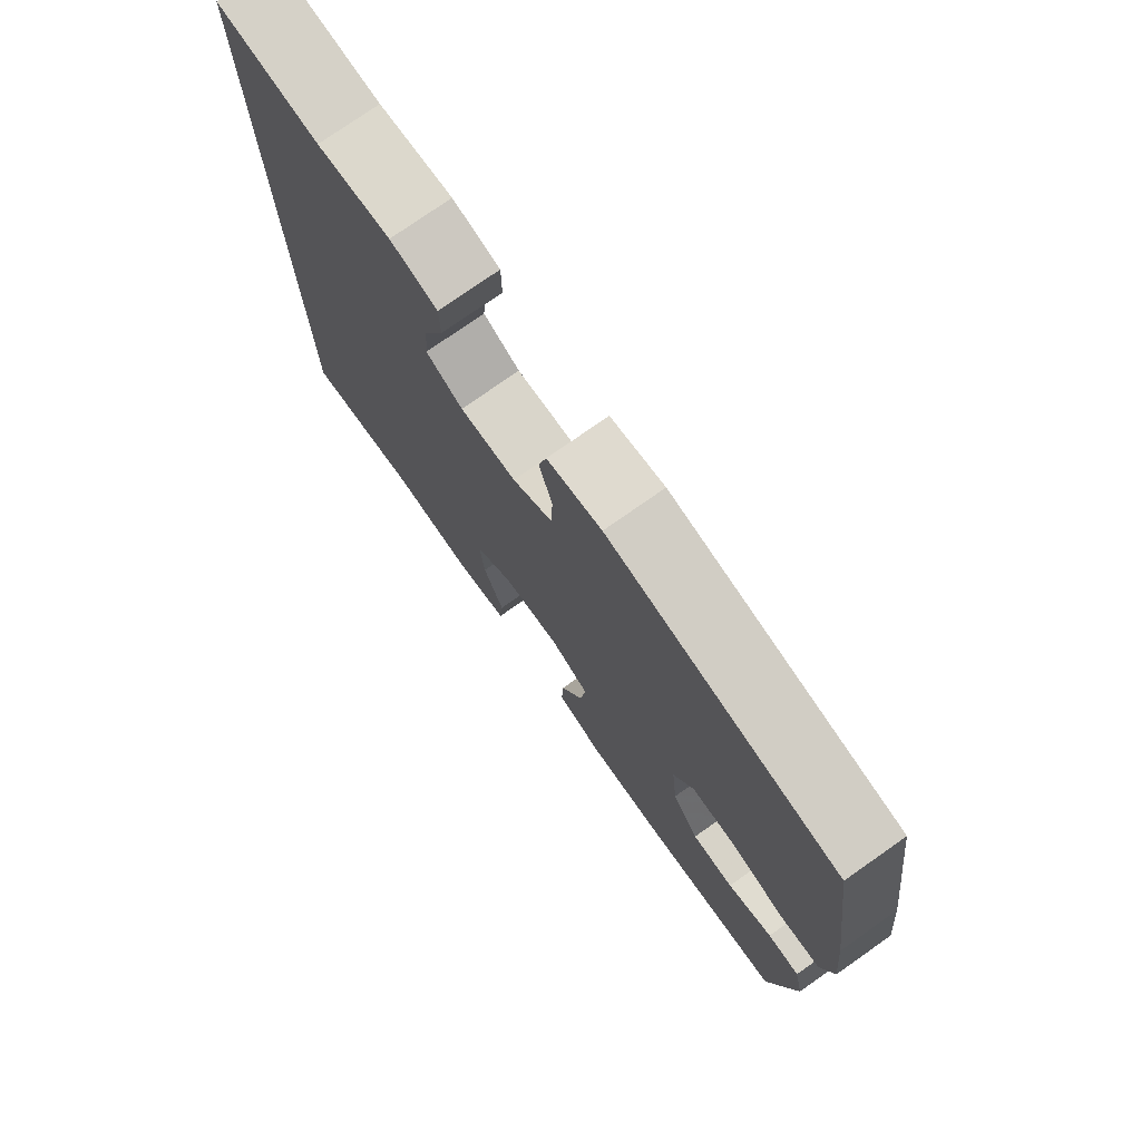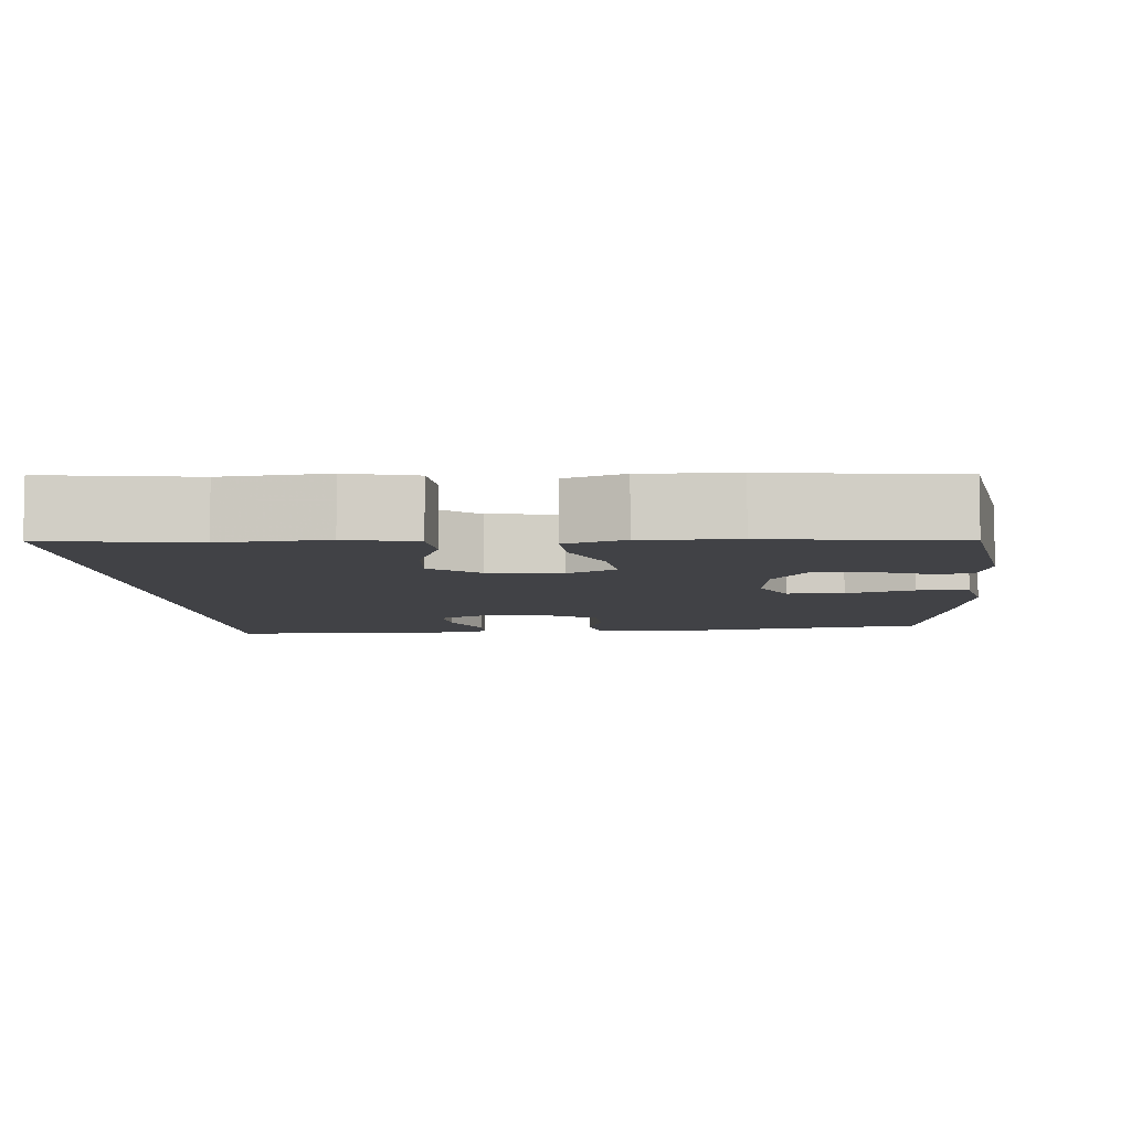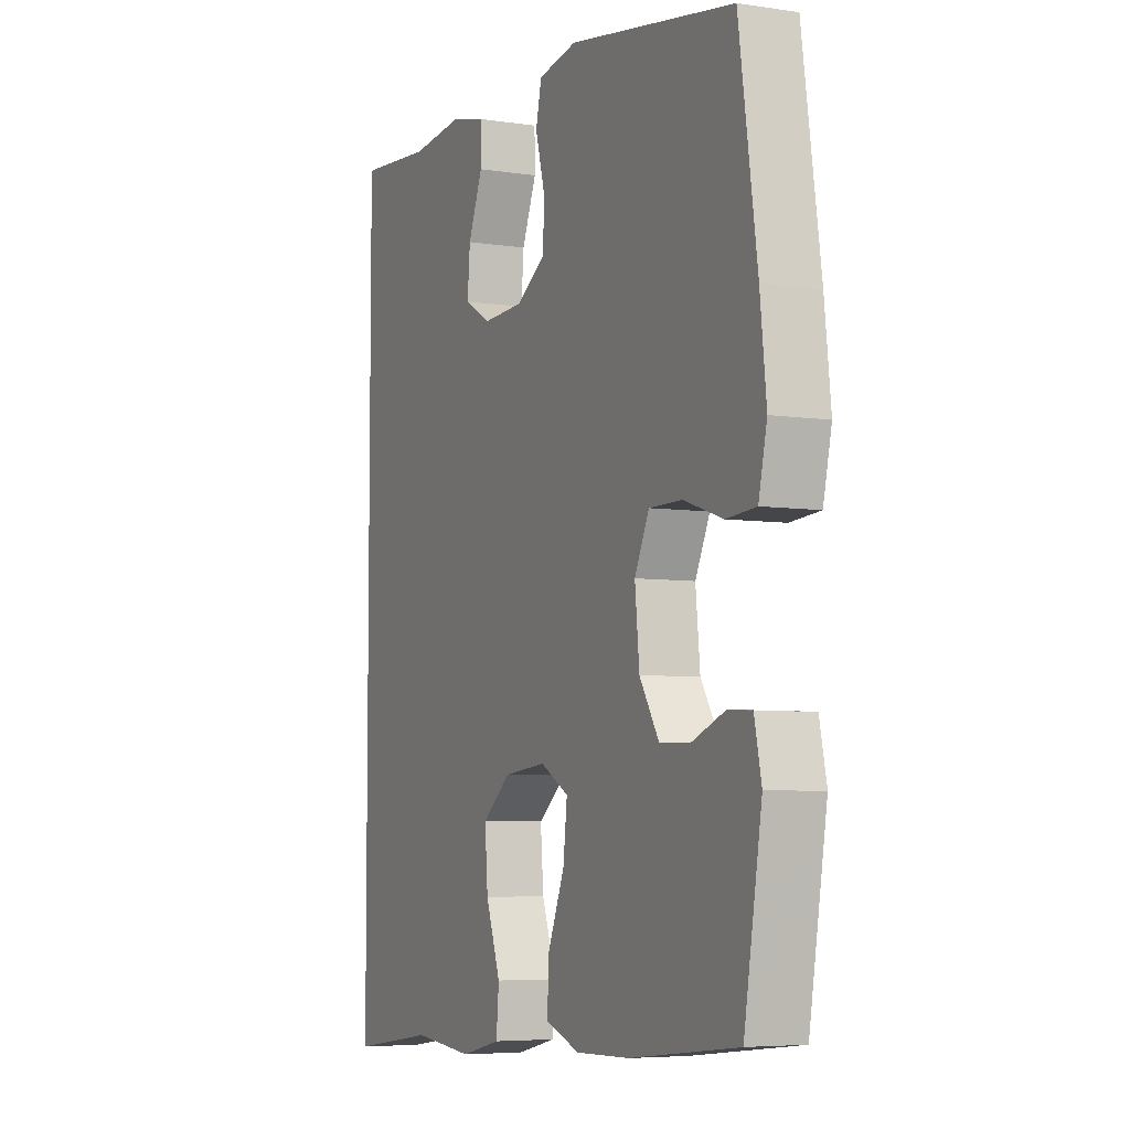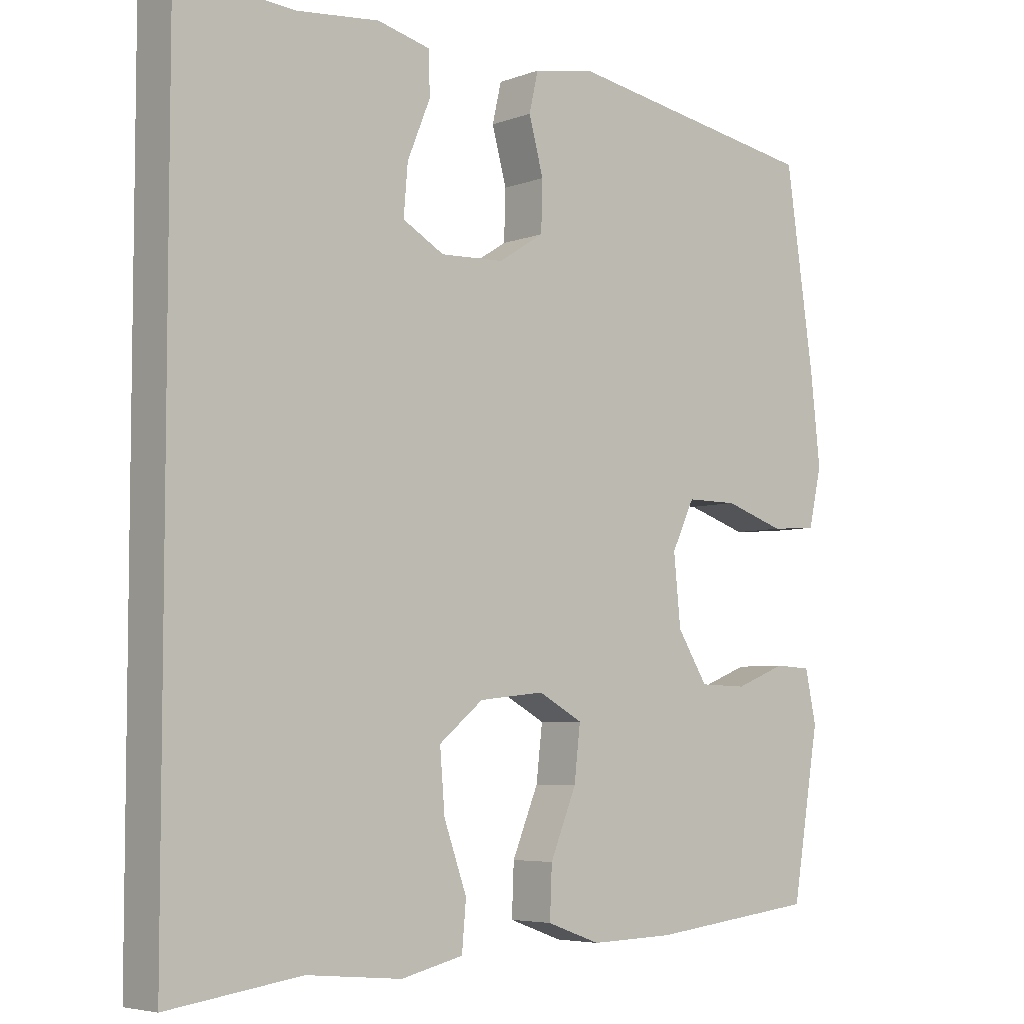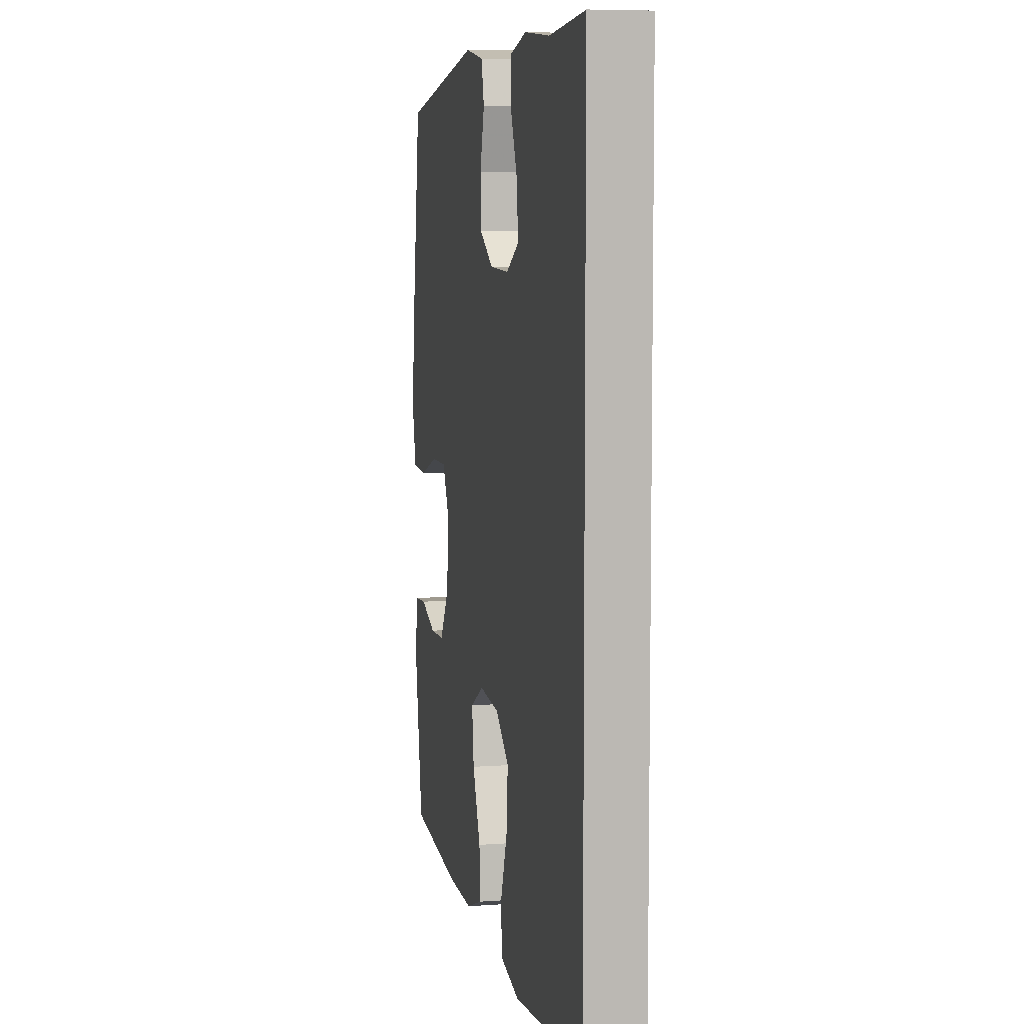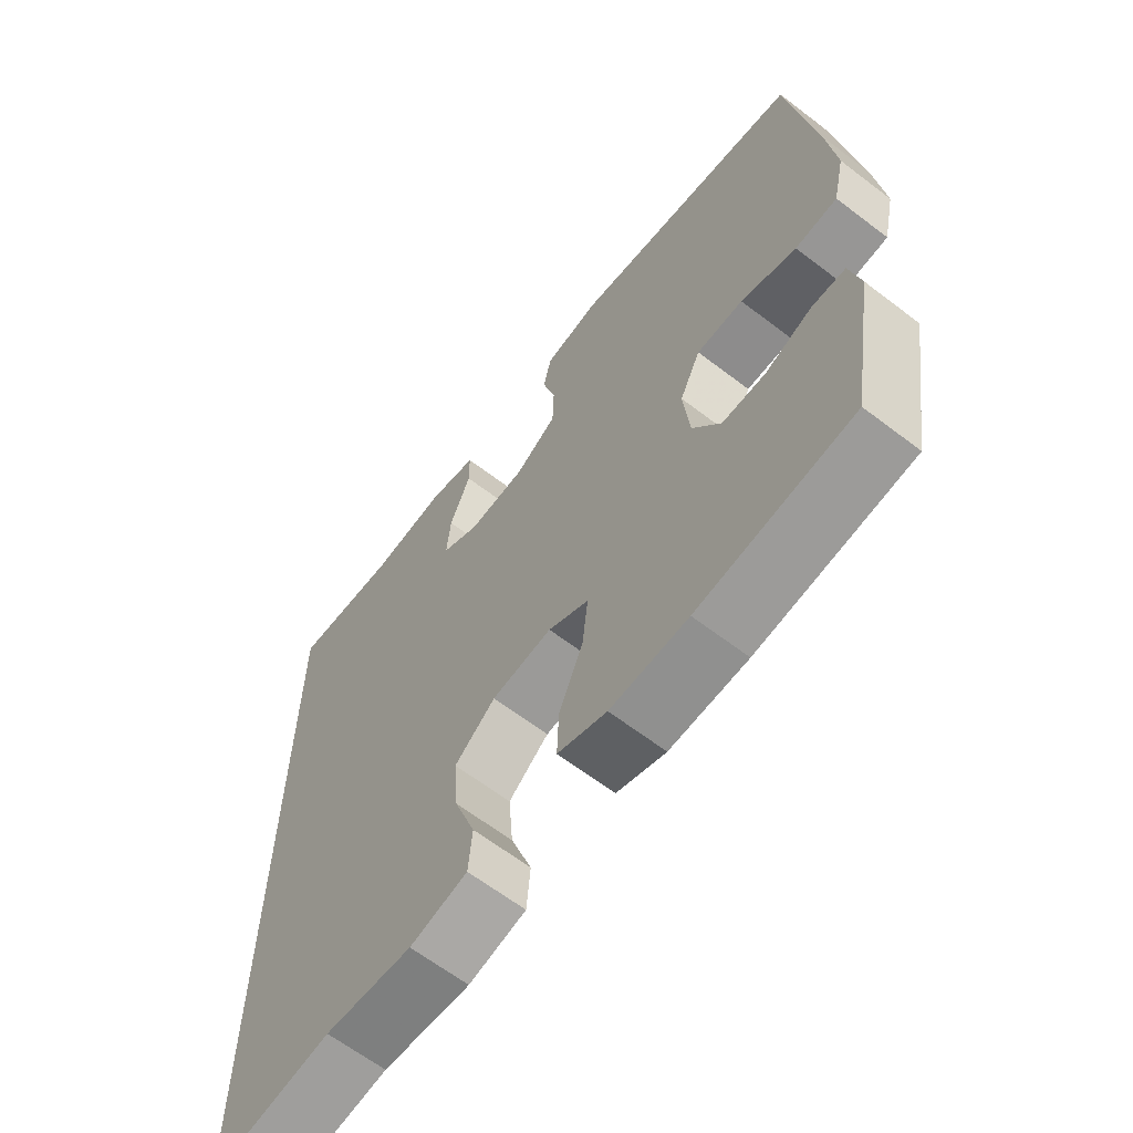
<metadata>
{"format":"obj","ext":"obj","renderer":"f3d","projection":"perspective","resolution":1024,"background":"white","views":[{"elev":76.3,"azim":-125.1,"up":"+Z"},{"elev":-6.6,"azim":-175.7,"up":"+Y"},{"elev":-5.8,"azim":-114.8,"up":"+Z"},{"elev":-5.3,"azim":138.8,"up":"+Z"},{"elev":7.1,"azim":78.2,"up":"+Z"},{"elev":-64.3,"azim":-127.6,"up":"+Z"}]}
</metadata>
<code>
v -0.5 0.07 -0.5
v -0.54 0.07 -0.262
v -0.524 0.07 -0.187
v -0.471 0.07 -0.184
v -0.397 0.07 -0.213
v -0.328 0.07 -0.211
v -0.284 0.07 -0.141
v -0.274 0.07 -0.041
v -0.307 0.07 0.028
v -0.381 0.07 0.028
v -0.469 0.07 -0.001
v -0.536 0.07 0.004
v -0.555 0.07 0.088
v -0.541 0.07 0.216
v -0.5 0.07 0.5
v -0.127 0.07 0.563
v -0.039 0.07 0.547
v -0.026 0.07 0.49
v -0.047 0.07 0.412
v -0.045 0.07 0.341
v 0.021 0.07 0.299
v 0.113 0.07 0.295
v 0.173 0.07 0.329
v 0.167 0.07 0.4
v 0.134 0.07 0.481
v 0.135 0.07 0.542
v 0.212 0.07 0.561
v 0.332 0.07 0.549
v 0.5 0.07 0.563
v 0.5 0.07 -0.569
v 0.308 0.07 -0.542
v 0.171 0.07 -0.555
v 0.081 0.07 -0.534
v 0.075 0.07 -0.466
v 0.108 0.07 -0.373
v 0.115 0.07 -0.287
v 0.051 0.07 -0.235
v -0.044 0.07 -0.225
v -0.108 0.07 -0.26
v -0.099 0.07 -0.338
v -0.061 0.07 -0.43
v -0.058 0.07 -0.503
v -0.135 0.07 -0.531
v -0.257 0.07 -0.528
v -0.5 0 -0.5
v -0.54 0 -0.262
v -0.524 0 -0.187
v -0.471 0 -0.184
v -0.397 0 -0.213
v -0.328 0 -0.211
v -0.284 0 -0.141
v -0.274 0 -0.041
v -0.307 0 0.028
v -0.381 0 0.028
v -0.469 0 -0.001
v -0.536 0 0.004
v -0.555 0 0.088
v -0.541 0 0.216
v -0.5 0 0.5
v -0.127 0 0.563
v -0.039 0 0.547
v -0.026 0 0.49
v -0.047 0 0.412
v -0.045 0 0.341
v 0.021 0 0.299
v 0.113 0 0.295
v 0.173 0 0.329
v 0.167 0 0.4
v 0.134 0 0.481
v 0.135 0 0.542
v 0.212 0 0.561
v 0.332 0 0.549
v 0.5 0 0.563
v 0.5 0 -0.569
v 0.308 0 -0.542
v 0.171 0 -0.555
v 0.081 0 -0.534
v 0.075 0 -0.466
v 0.108 0 -0.373
v 0.115 0 -0.287
v 0.051 0 -0.235
v -0.044 0 -0.225
v -0.108 0 -0.26
v -0.099 0 -0.338
v -0.061 0 -0.43
v -0.058 0 -0.503
v -0.135 0 -0.531
v -0.257 0 -0.528
f 40 41 42 43
f 39 40 43 44
f 32 33 34 35
f 31 32 35 36
f 28 29 30 31
f 28 31 36
f 24 25 26 27
f 23 24 27 28
f 16 17 18 19
f 16 19 20
f 15 16 20
f 14 15 20 21
f 10 11 12 13
f 9 10 13 14
f 2 3 4 5
f 2 5 6
f 39 44 1 2
f 38 39 2 6
f 23 28 36 37
f 22 23 37 38
f 9 14 21 22
f 8 9 22 38
f 7 8 38
f 6 7 38
f 87 86 85 84
f 88 87 84 83
f 79 78 77 76
f 80 79 76 75
f 75 74 73 72
f 80 75 72
f 71 70 69 68
f 72 71 68 67
f 63 62 61 60
f 64 63 60
f 64 60 59
f 65 64 59 58
f 57 56 55 54
f 58 57 54 53
f 49 48 47 46
f 50 49 46
f 46 45 88 83
f 50 46 83 82
f 81 80 72 67
f 82 81 67 66
f 66 65 58 53
f 82 66 53 52
f 82 52 51
f 82 51 50
f 1 45 46 2
f 2 46 47 3
f 3 47 48 4
f 4 48 49 5
f 5 49 50 6
f 6 50 51 7
f 7 51 52 8
f 8 52 53 9
f 9 53 54 10
f 10 54 55 11
f 11 55 56 12
f 12 56 57 13
f 13 57 58 14
f 14 58 59 15
f 15 59 60 16
f 16 60 61 17
f 17 61 62 18
f 18 62 63 19
f 19 63 64 20
f 20 64 65 21
f 21 65 66 22
f 22 66 67 23
f 23 67 68 24
f 24 68 69 25
f 25 69 70 26
f 26 70 71 27
f 27 71 72 28
f 28 72 73 29
f 29 73 74 30
f 30 74 75 31
f 31 75 76 32
f 32 76 77 33
f 33 77 78 34
f 34 78 79 35
f 35 79 80 36
f 36 80 81 37
f 37 81 82 38
f 38 82 83 39
f 39 83 84 40
f 40 84 85 41
f 41 85 86 42
f 42 86 87 43
f 43 87 88 44
f 44 88 45 1

</code>
